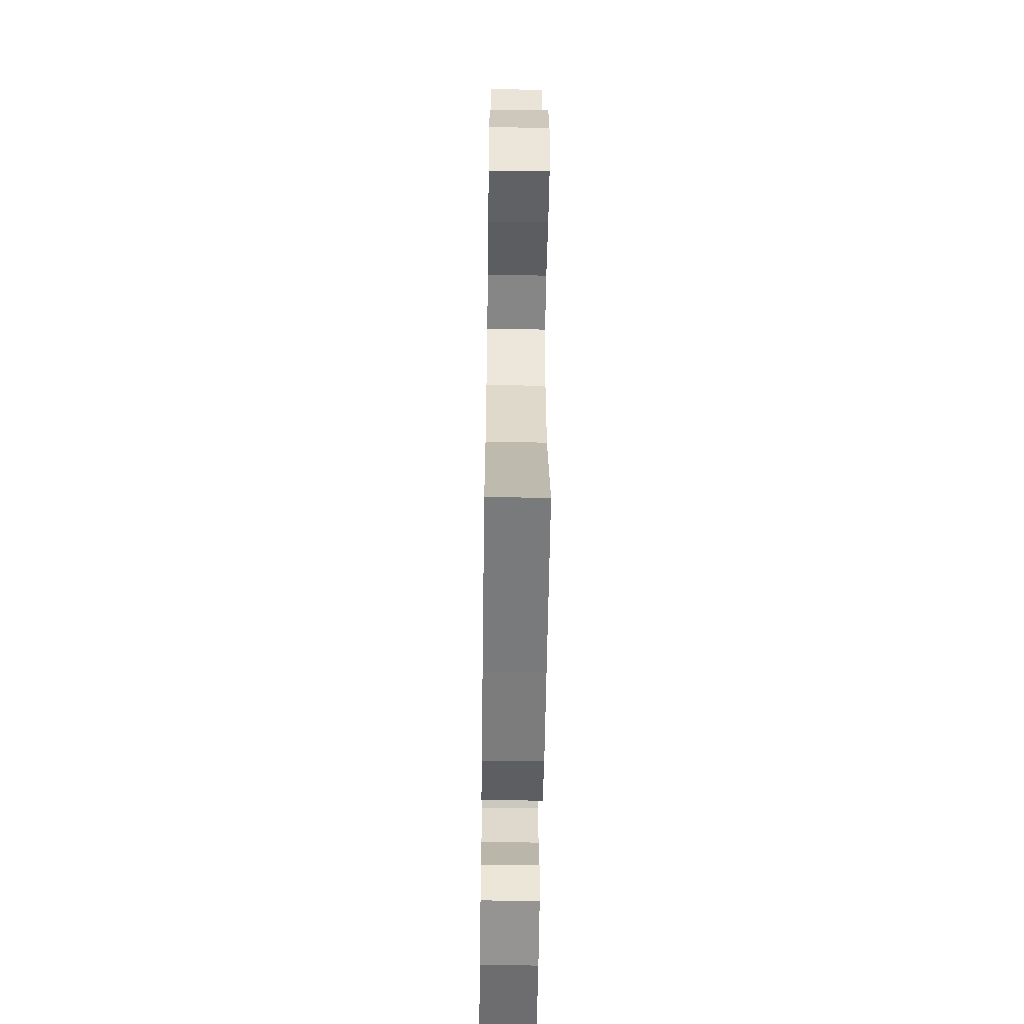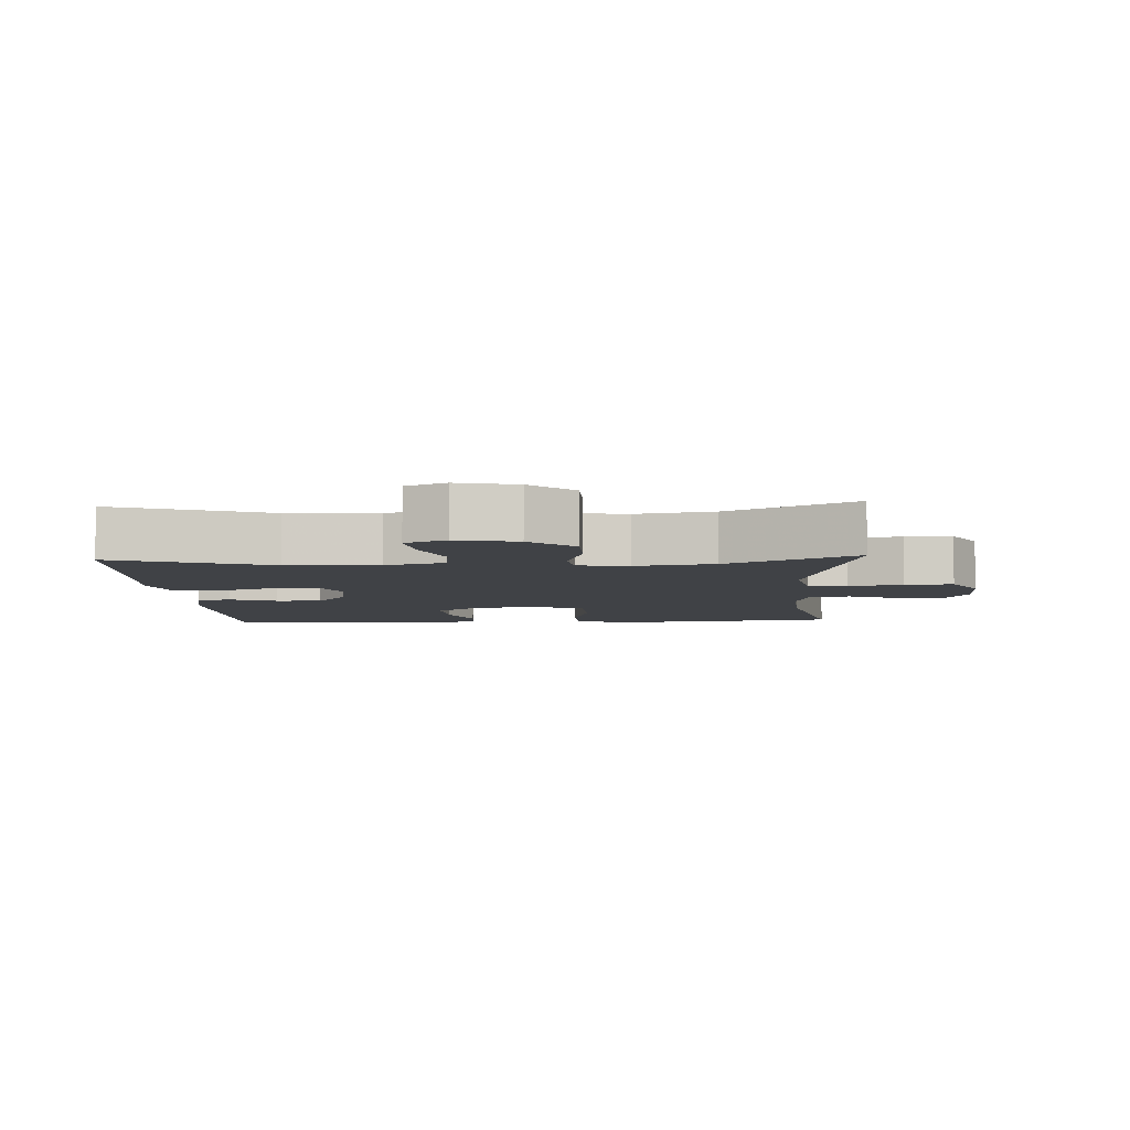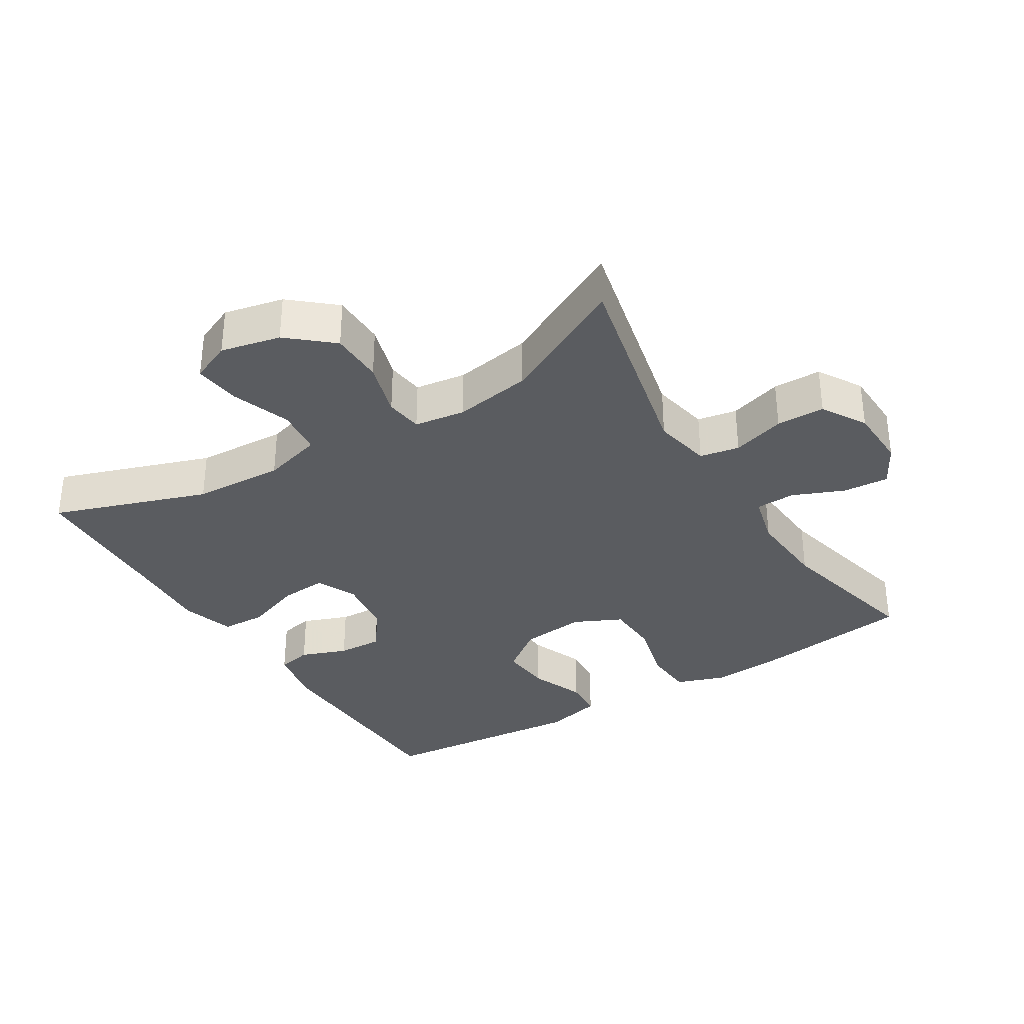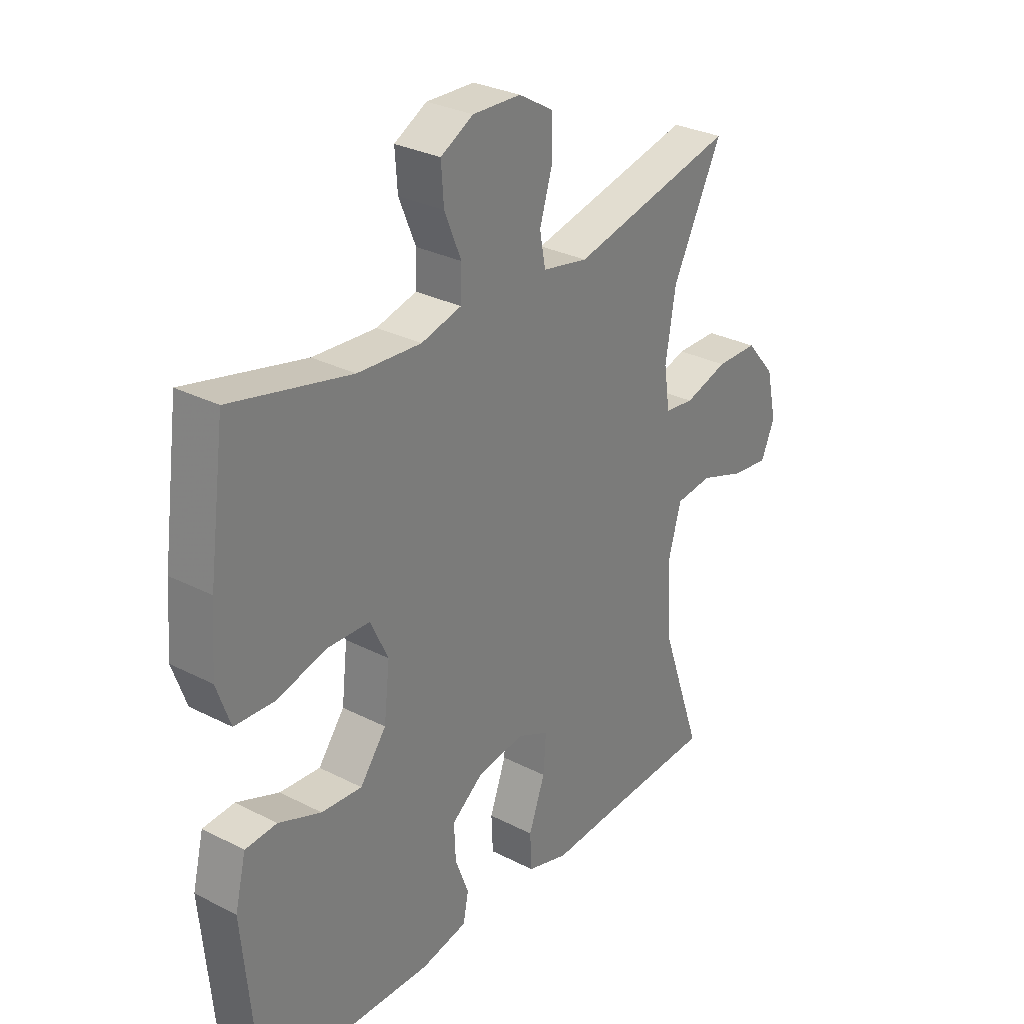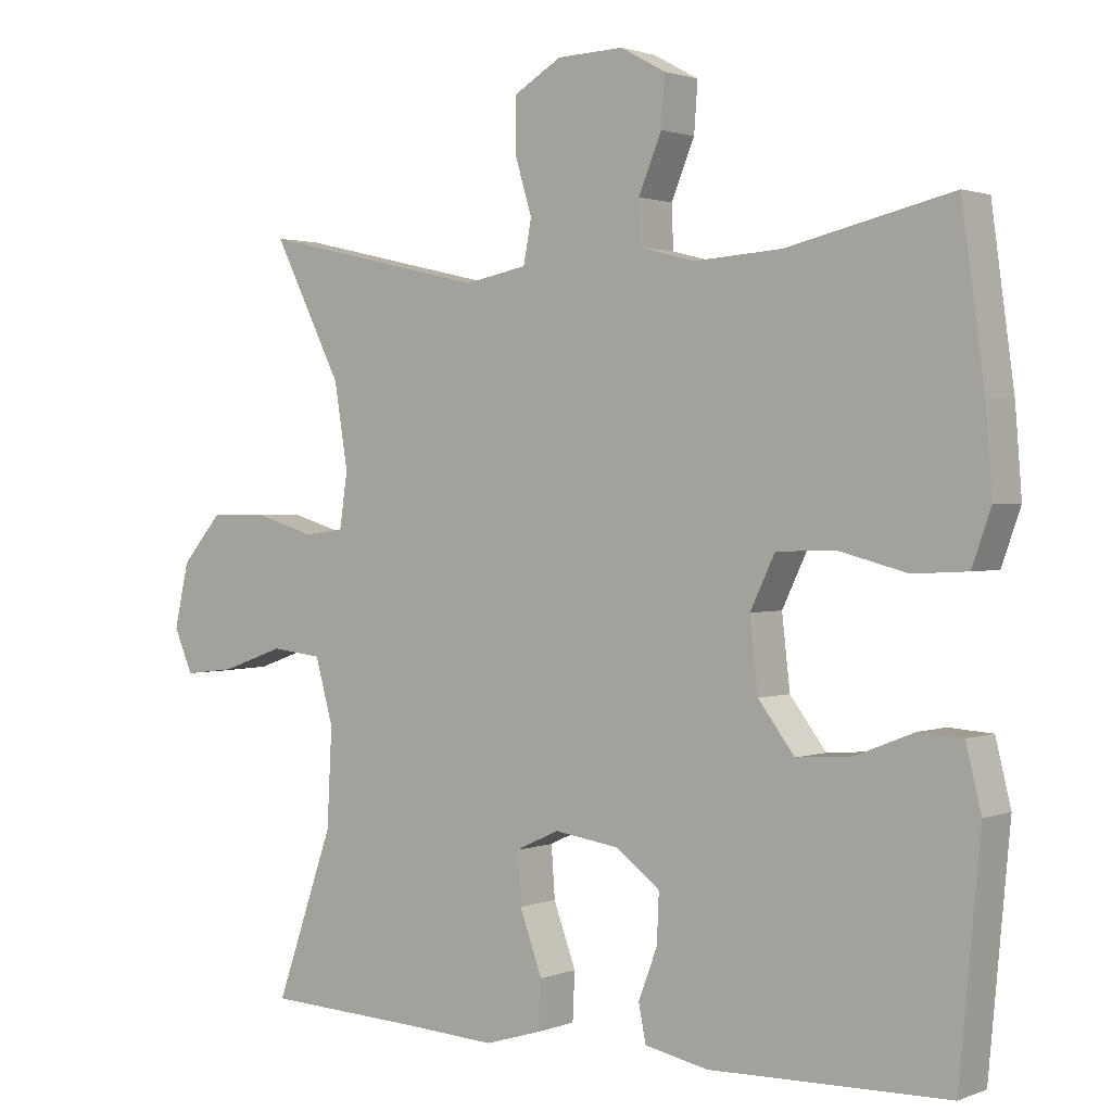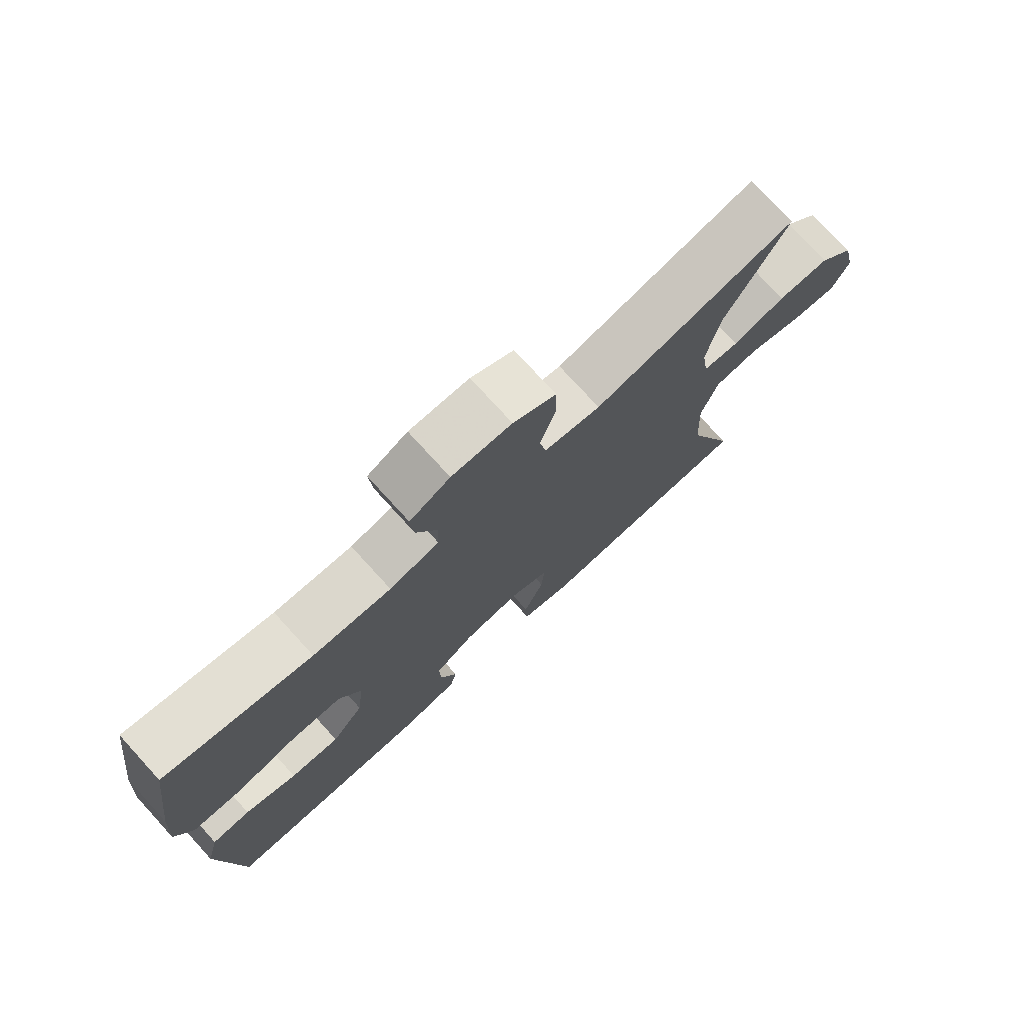
<metadata>
{"format":"obj","ext":"obj","renderer":"f3d","projection":"perspective","resolution":1024,"background":"white","views":[{"elev":-55.5,"azim":-90.8,"up":"+Z"},{"elev":-6.1,"azim":-86.9,"up":"+Y"},{"elev":-33.8,"azim":-58.2,"up":"+Y"},{"elev":29.8,"azim":126.9,"up":"+Z"},{"elev":1.5,"azim":36.6,"up":"+Z"},{"elev":76.3,"azim":137.6,"up":"+Z"}]}
</metadata>
<code>
v 0.5 0.07 -0.5
v 0.171 0.07 -0.508
v 0.083 0.07 -0.49
v 0.073 0.07 -0.439
v 0.099 0.07 -0.37
v 0.102 0.07 -0.303
v 0.041 0.07 -0.257
v -0.049 0.07 -0.244
v -0.109 0.07 -0.272
v -0.104 0.07 -0.342
v -0.073 0.07 -0.427
v -0.076 0.07 -0.493
v -0.155 0.07 -0.517
v -0.276 0.07 -0.51
v -0.5 0.07 -0.5
v -0.42 0.07 -0.27
v -0.413 0.07 -0.135
v -0.438 0.07 -0.046
v -0.508 0.07 -0.038
v -0.596 0.07 -0.069
v -0.666 0.07 -0.077
v -0.692 0.07 -0.017
v -0.672 0.07 0.072
v -0.616 0.07 0.137
v -0.536 0.07 0.138
v -0.453 0.07 0.113
v -0.397 0.07 0.12
v -0.386 0.07 0.196
v -0.405 0.07 0.312
v -0.5 0.07 0.5
v -0.186 0.07 0.428
v -0.099 0.07 0.445
v -0.088 0.07 0.504
v -0.112 0.07 0.583
v -0.111 0.07 0.655
v -0.045 0.07 0.694
v 0.047 0.07 0.697
v 0.109 0.07 0.663
v 0.104 0.07 0.595
v 0.072 0.07 0.518
v 0.074 0.07 0.459
v 0.151 0.07 0.439
v 0.272 0.07 0.447
v 0.5 0.07 0.5
v 0.531 0.07 0.272
v 0.54 0.07 0.157
v 0.514 0.07 0.083
v 0.439 0.07 0.079
v 0.343 0.07 0.104
v 0.263 0.07 0.101
v 0.229 0.07 0.03
v 0.24 0.07 -0.068
v 0.29 0.07 -0.134
v 0.367 0.07 -0.128
v 0.448 0.07 -0.096
v 0.508 0.07 -0.1
v 0.529 0.07 -0.186
v 0.5 0 -0.5
v 0.171 0 -0.508
v 0.083 0 -0.49
v 0.073 0 -0.439
v 0.099 0 -0.37
v 0.102 0 -0.303
v 0.041 0 -0.257
v -0.049 0 -0.244
v -0.109 0 -0.272
v -0.104 0 -0.342
v -0.073 0 -0.427
v -0.076 0 -0.493
v -0.155 0 -0.517
v -0.276 0 -0.51
v -0.5 0 -0.5
v -0.42 0 -0.27
v -0.413 0 -0.135
v -0.438 0 -0.046
v -0.508 0 -0.038
v -0.596 0 -0.069
v -0.666 0 -0.077
v -0.692 0 -0.017
v -0.672 0 0.072
v -0.616 0 0.137
v -0.536 0 0.138
v -0.453 0 0.113
v -0.397 0 0.12
v -0.386 0 0.196
v -0.405 0 0.312
v -0.5 0 0.5
v -0.186 0 0.428
v -0.099 0 0.445
v -0.088 0 0.504
v -0.112 0 0.583
v -0.111 0 0.655
v -0.045 0 0.694
v 0.047 0 0.697
v 0.109 0 0.663
v 0.104 0 0.595
v 0.072 0 0.518
v 0.074 0 0.459
v 0.151 0 0.439
v 0.272 0 0.447
v 0.5 0 0.5
v 0.531 0 0.272
v 0.54 0 0.157
v 0.514 0 0.083
v 0.439 0 0.079
v 0.343 0 0.104
v 0.263 0 0.101
v 0.229 0 0.03
v 0.24 0 -0.068
v 0.29 0 -0.134
v 0.367 0 -0.128
v 0.448 0 -0.096
v 0.508 0 -0.1
v 0.529 0 -0.186
f 3 4 5
f 2 3 5
f 1 2 5
f 57 1 5
f 56 57 5
f 55 56 5
f 54 55 5
f 53 54 5 6
f 52 53 6 7
f 51 52 7 8
f 50 51 8 9
f 47 48 49
f 46 47 49
f 45 46 49
f 44 45 49
f 43 44 49
f 42 43 49 50
f 41 42 50 9
f 38 39 40
f 37 38 40
f 36 37 40
f 35 36 40
f 34 35 40
f 33 34 40
f 40 41 9
f 33 40 9
f 32 33 9
f 29 30 31
f 31 32 9
f 29 31 9
f 28 29 9
f 24 25 26
f 23 24 26
f 22 23 26
f 21 22 26
f 20 21 26
f 19 20 26
f 18 19 26 27
f 17 18 27
f 28 9 10
f 27 28 10
f 17 27 10
f 16 17 10
f 12 13 14
f 11 12 14
f 10 11 14
f 16 10 14
f 14 15 16
f 62 61 60
f 62 60 59
f 62 59 58
f 62 58 114
f 62 114 113
f 62 113 112
f 62 112 111
f 63 62 111 110
f 64 63 110 109
f 65 64 109 108
f 66 65 108 107
f 106 105 104
f 106 104 103
f 106 103 102
f 106 102 101
f 106 101 100
f 107 106 100 99
f 66 107 99 98
f 97 96 95
f 97 95 94
f 97 94 93
f 97 93 92
f 97 92 91
f 97 91 90
f 66 98 97
f 66 97 90
f 66 90 89
f 88 87 86
f 66 89 88
f 66 88 86
f 66 86 85
f 83 82 81
f 83 81 80
f 83 80 79
f 83 79 78
f 83 78 77
f 83 77 76
f 84 83 76 75
f 84 75 74
f 67 66 85
f 67 85 84
f 67 84 74
f 67 74 73
f 71 70 69
f 71 69 68
f 71 68 67
f 71 67 73
f 73 72 71
f 1 58 59 2
f 2 59 60 3
f 3 60 61 4
f 4 61 62 5
f 5 62 63 6
f 6 63 64 7
f 7 64 65 8
f 8 65 66 9
f 9 66 67 10
f 10 67 68 11
f 11 68 69 12
f 12 69 70 13
f 13 70 71 14
f 14 71 72 15
f 15 72 73 16
f 16 73 74 17
f 17 74 75 18
f 18 75 76 19
f 19 76 77 20
f 20 77 78 21
f 21 78 79 22
f 22 79 80 23
f 23 80 81 24
f 24 81 82 25
f 25 82 83 26
f 26 83 84 27
f 27 84 85 28
f 28 85 86 29
f 29 86 87 30
f 30 87 88 31
f 31 88 89 32
f 32 89 90 33
f 33 90 91 34
f 34 91 92 35
f 35 92 93 36
f 36 93 94 37
f 37 94 95 38
f 38 95 96 39
f 39 96 97 40
f 40 97 98 41
f 41 98 99 42
f 42 99 100 43
f 43 100 101 44
f 44 101 102 45
f 45 102 103 46
f 46 103 104 47
f 47 104 105 48
f 48 105 106 49
f 49 106 107 50
f 50 107 108 51
f 51 108 109 52
f 52 109 110 53
f 53 110 111 54
f 54 111 112 55
f 55 112 113 56
f 56 113 114 57
f 57 114 58 1

</code>
